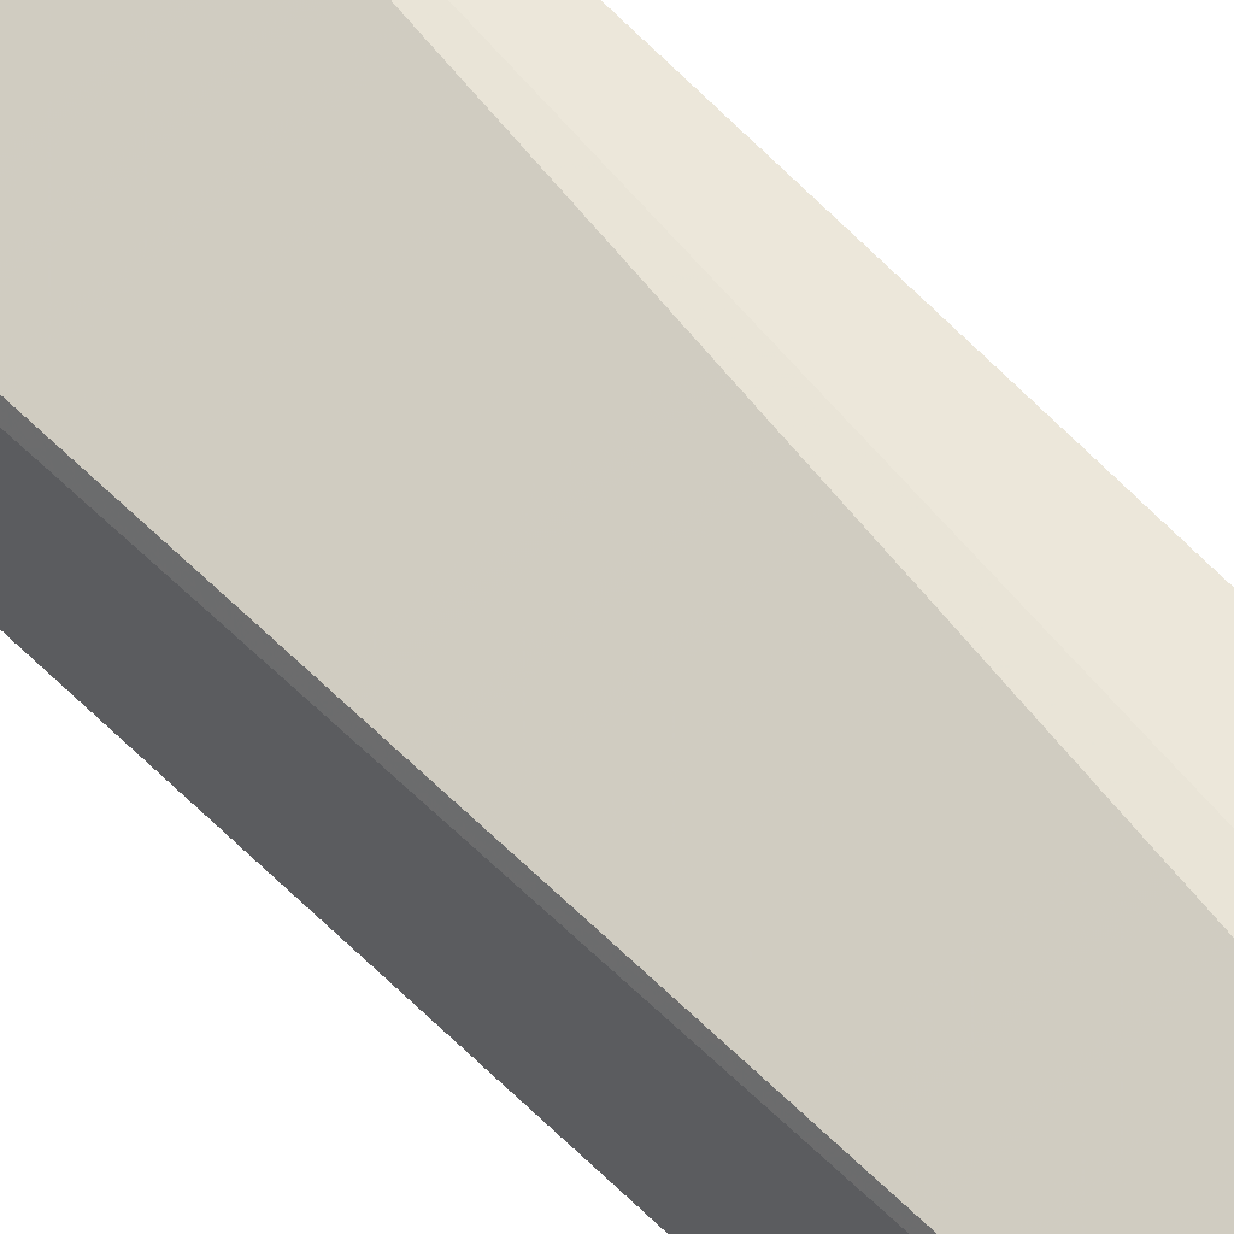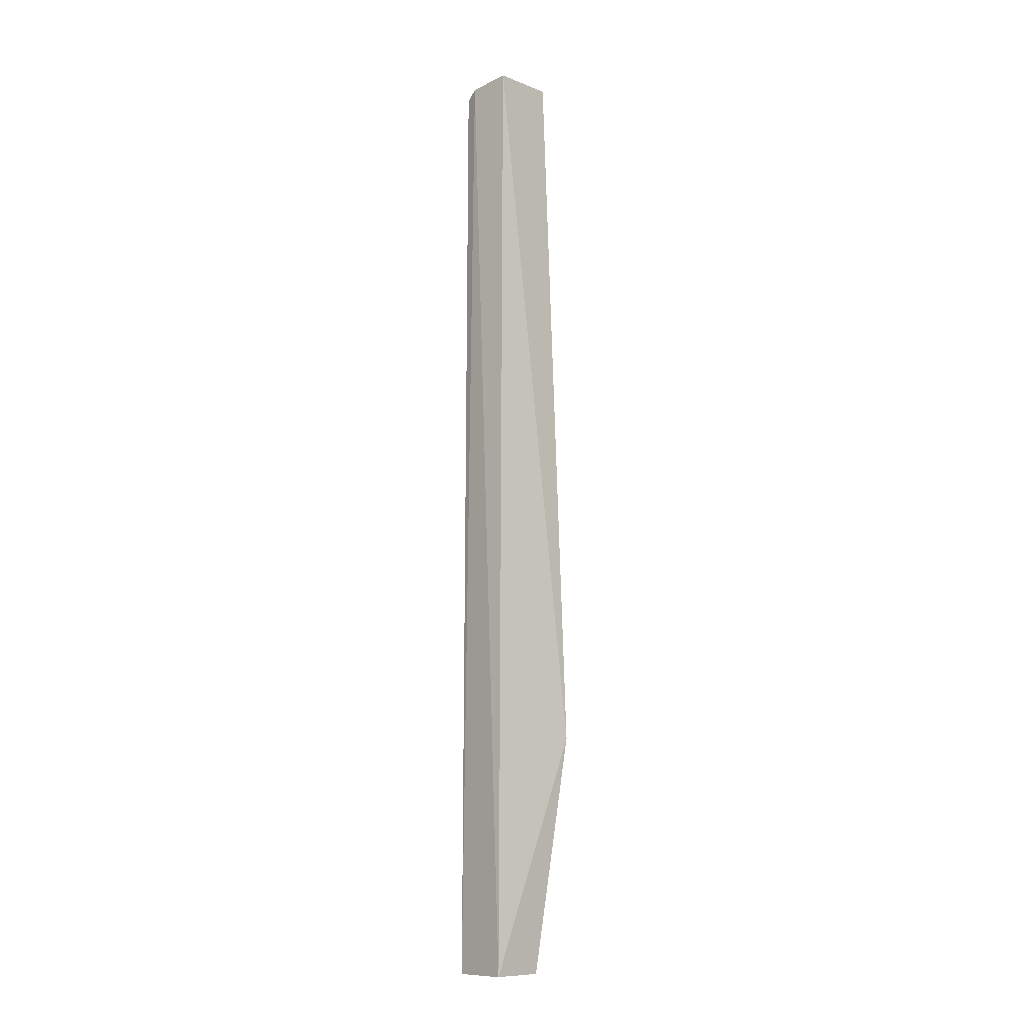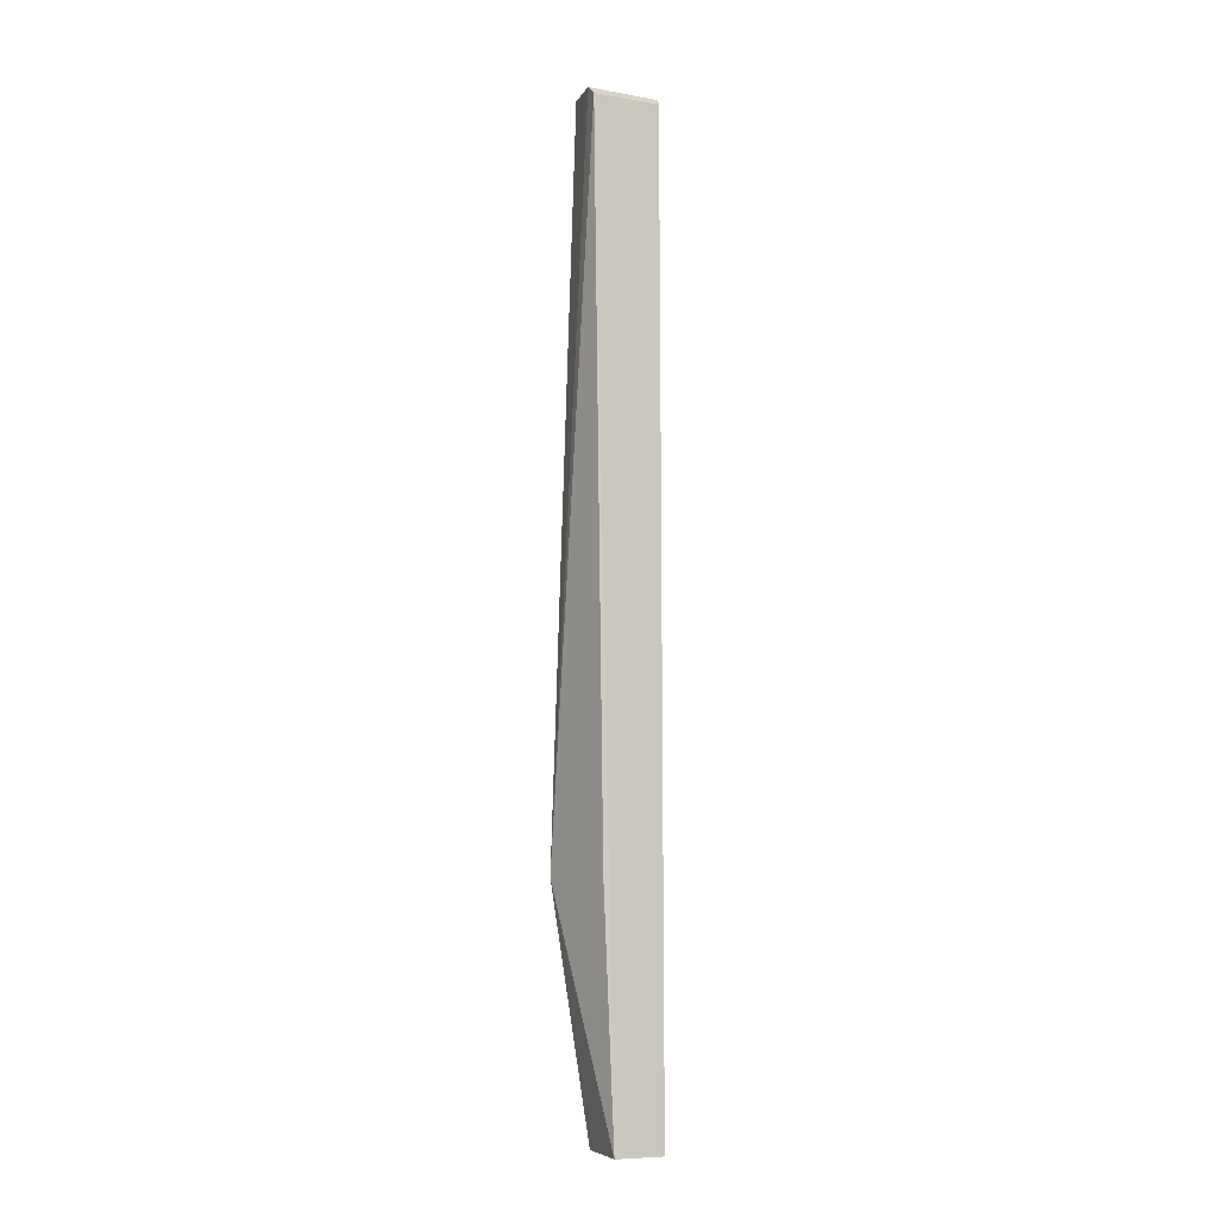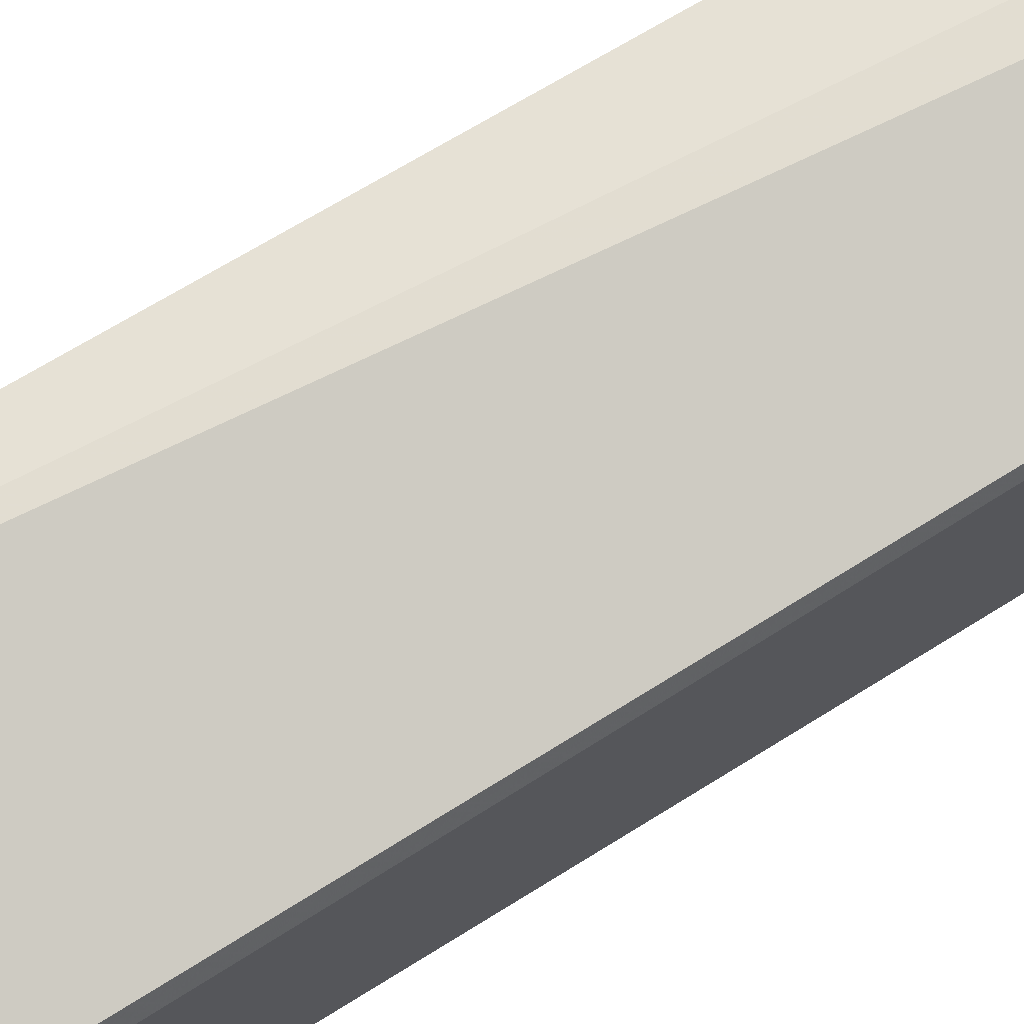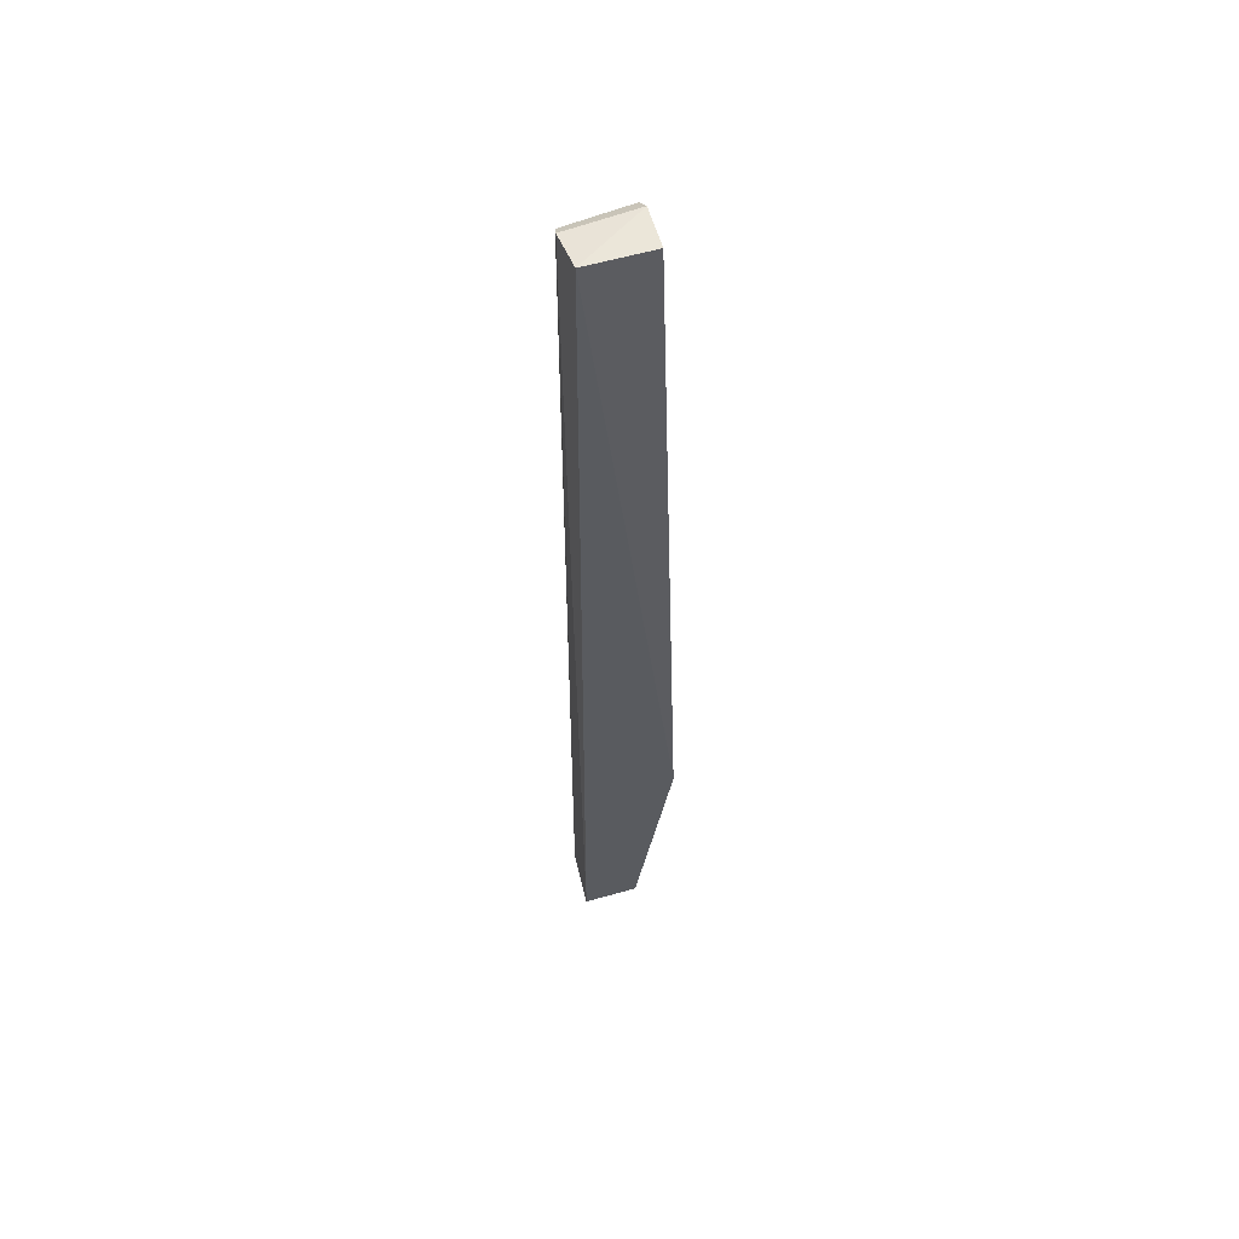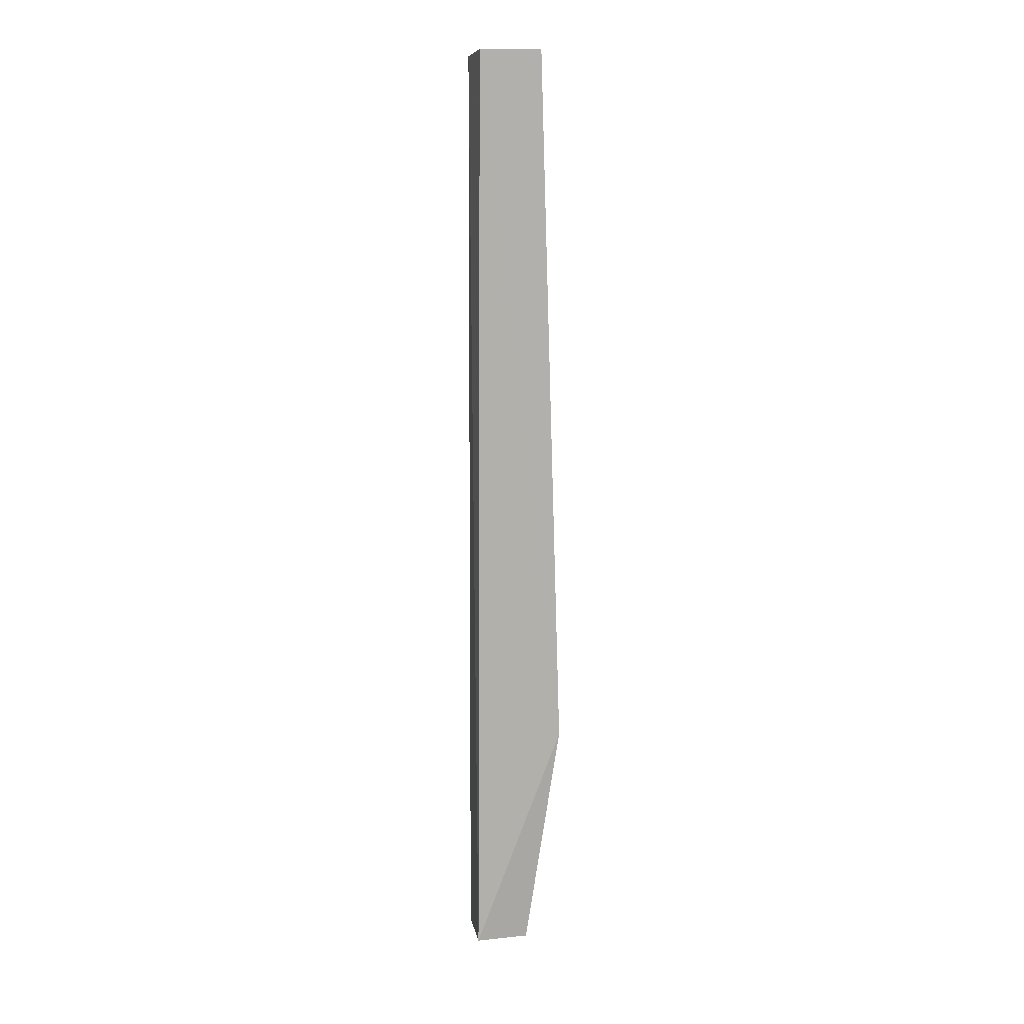
<metadata>
{"format":"obj","ext":"obj","renderer":"f3d","projection":"perspective","resolution":1024,"background":"white","views":[{"elev":56.9,"azim":136.8,"up":"+Z"},{"elev":-10.4,"azim":-135.6,"up":"+Y"},{"elev":-6.5,"azim":73.0,"up":"+Y"},{"elev":66.9,"azim":57.0,"up":"+Z"},{"elev":55.6,"azim":-106.5,"up":"+Y"},{"elev":12.0,"azim":-103.2,"up":"+Y"}]}
</metadata>
<code>
v 0.1519 0.1119 0.01312
v 0.152 -0.05223 0.009809
v 0.1507 0.1117 0.001944
v 0.1413 0.1141 0.00196
v 0.1391 -0.01081 0.01631
v 0.1413 -0.05229 0.00107
v 0.1491 0.1139 0.01325
v 0.1517 -0.01053 0.01145
v 0.151 -0.0523 0.001589
v 0.1485 0.1132 0.001464
v 0.1414 -0.05226 0.0105
v 0.1414 0.1143 0.01298
f 1 2 3
f 6 5 4
f 7 5 1
f 8 5 2
f 8 2 1
f 8 1 5
f 9 3 2
f 10 6 4
f 10 9 6
f 10 3 9
f 10 4 7
f 10 7 1
f 10 1 3
f 11 2 5
f 11 5 6
f 11 9 2
f 11 6 9
f 12 7 4
f 12 4 5
f 12 5 7

</code>
